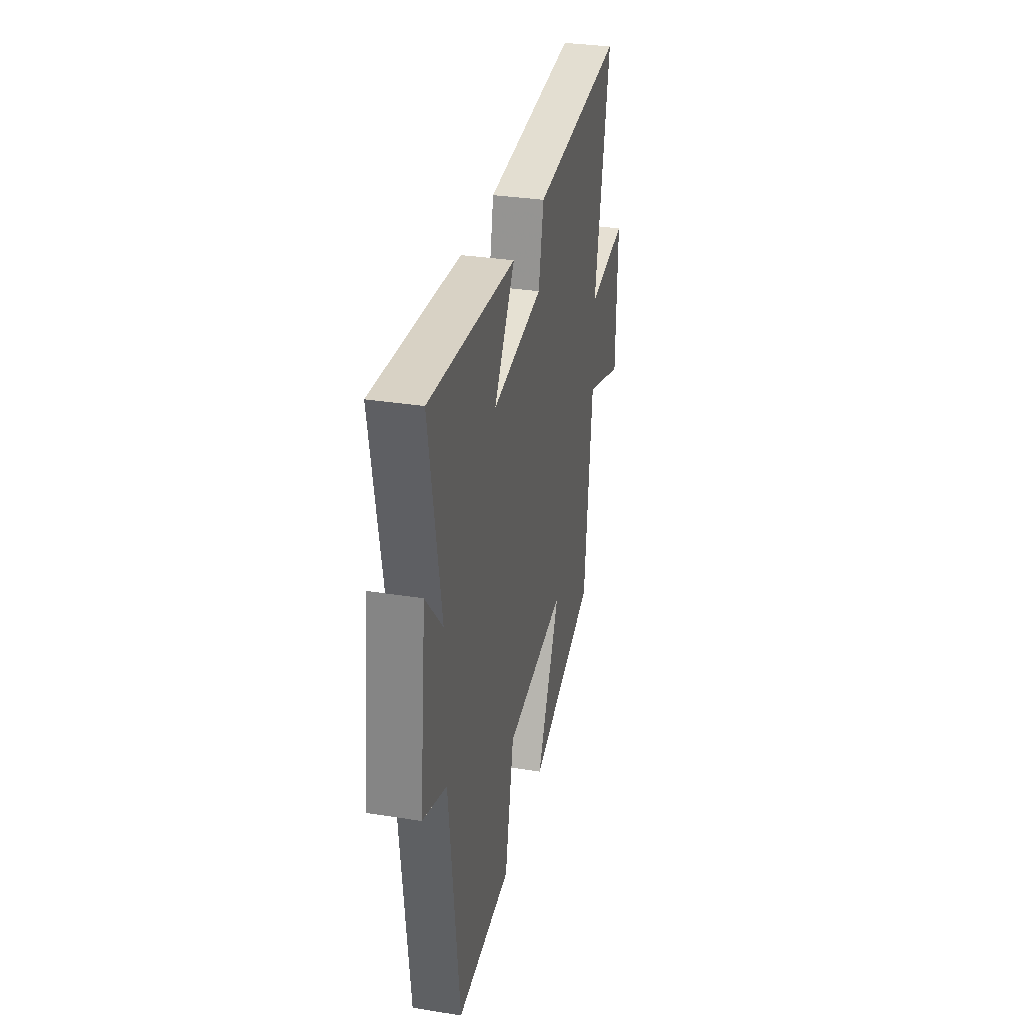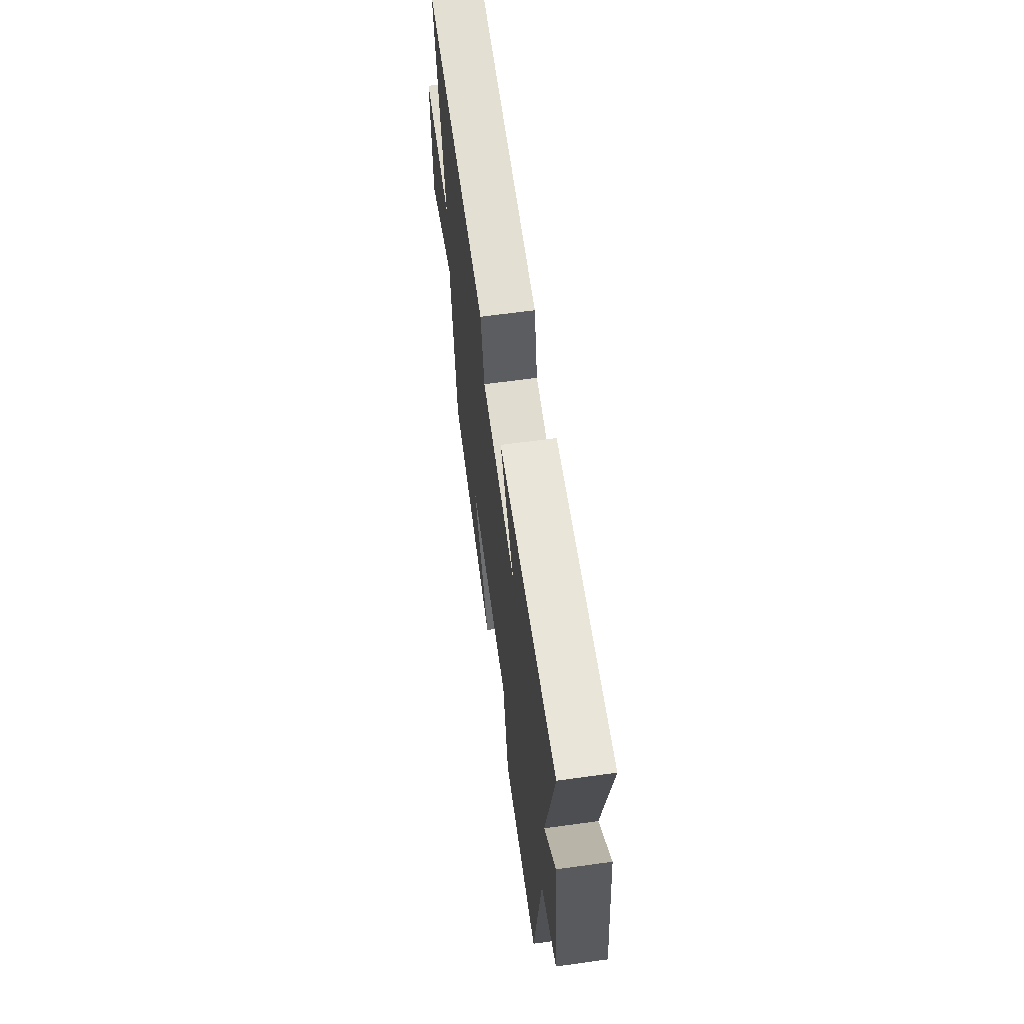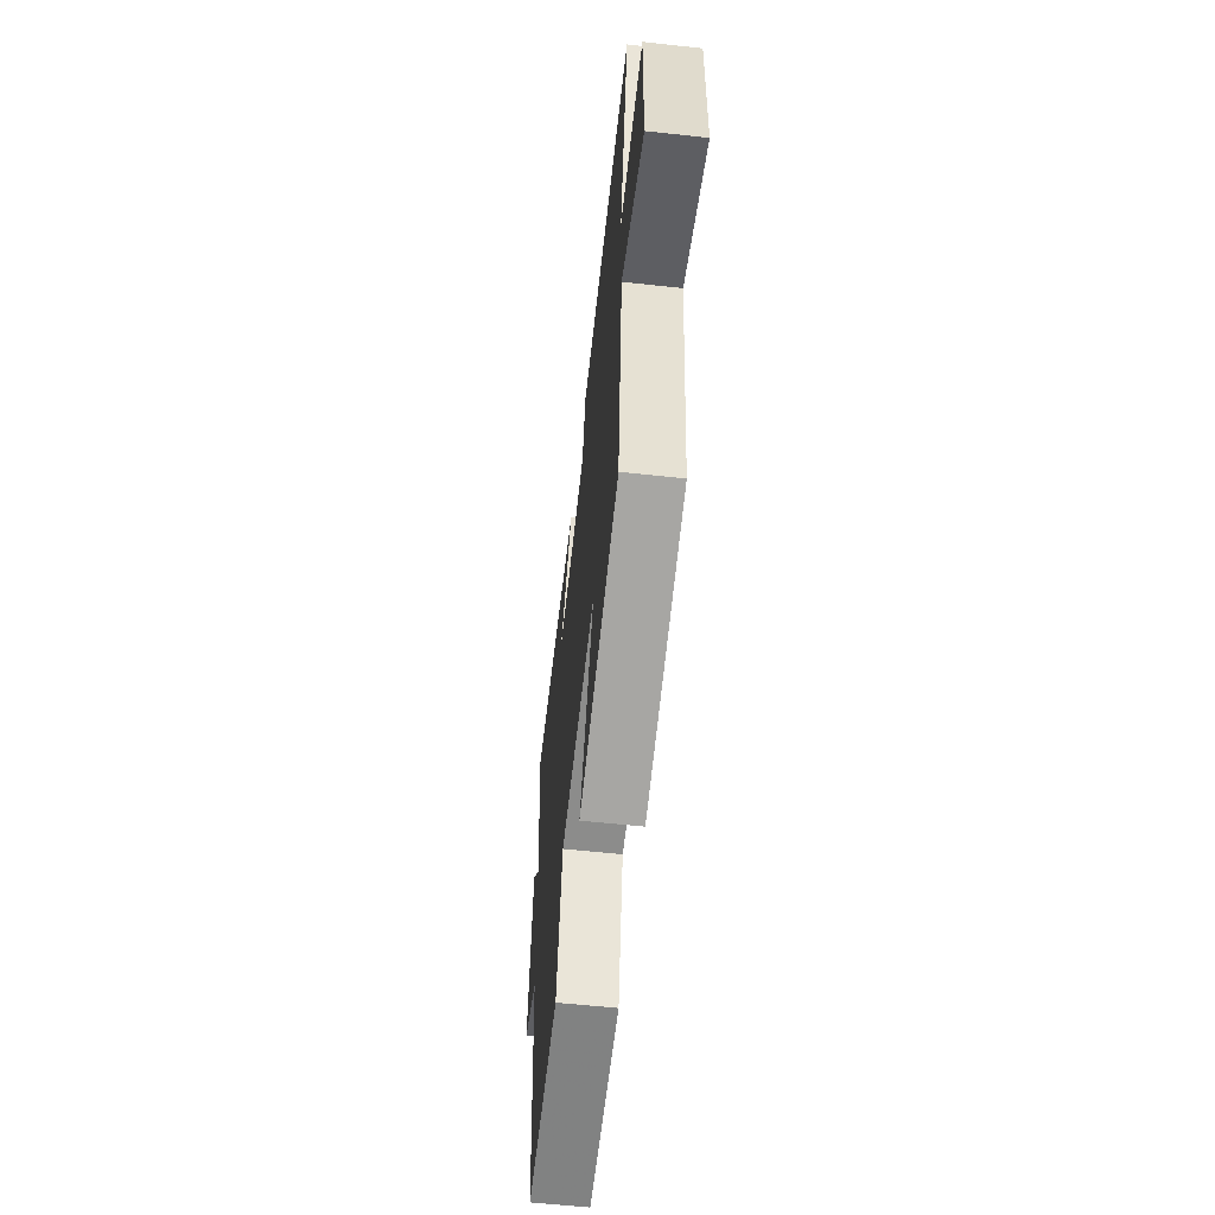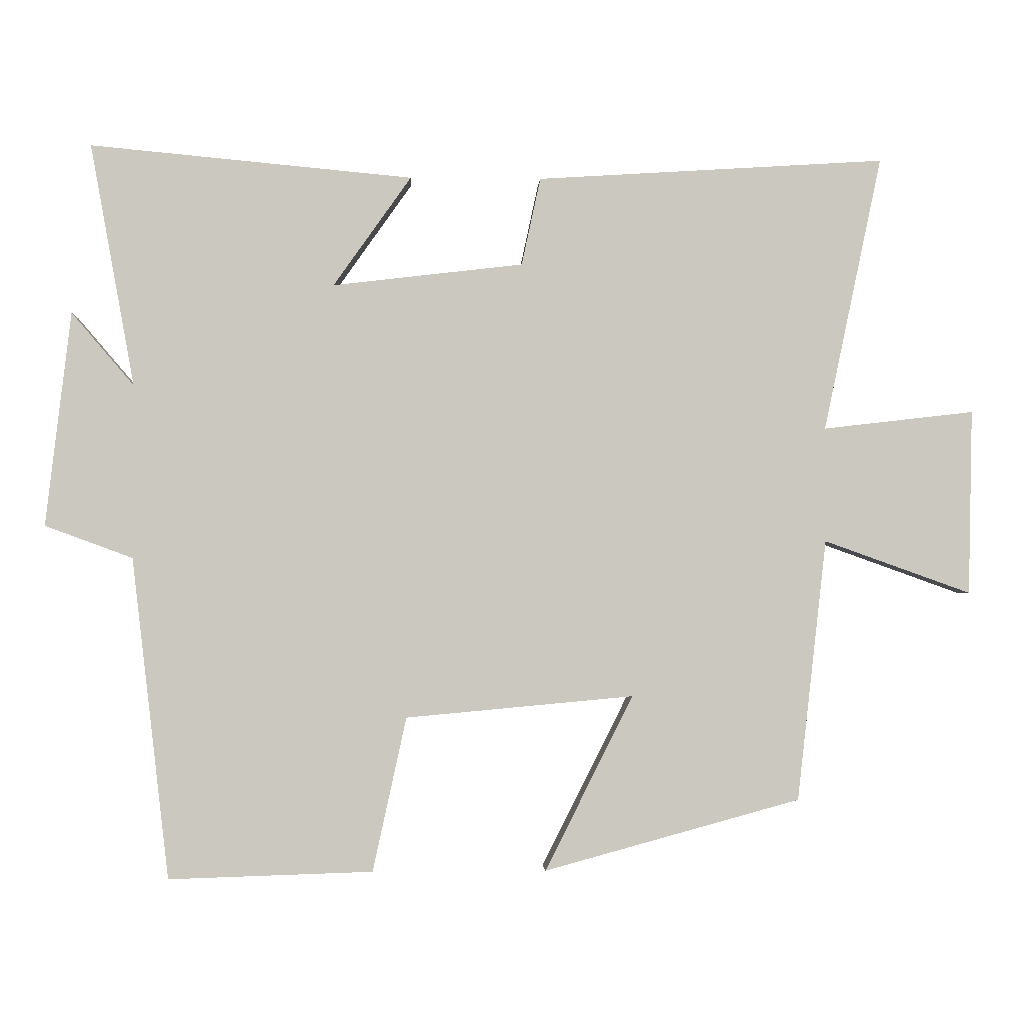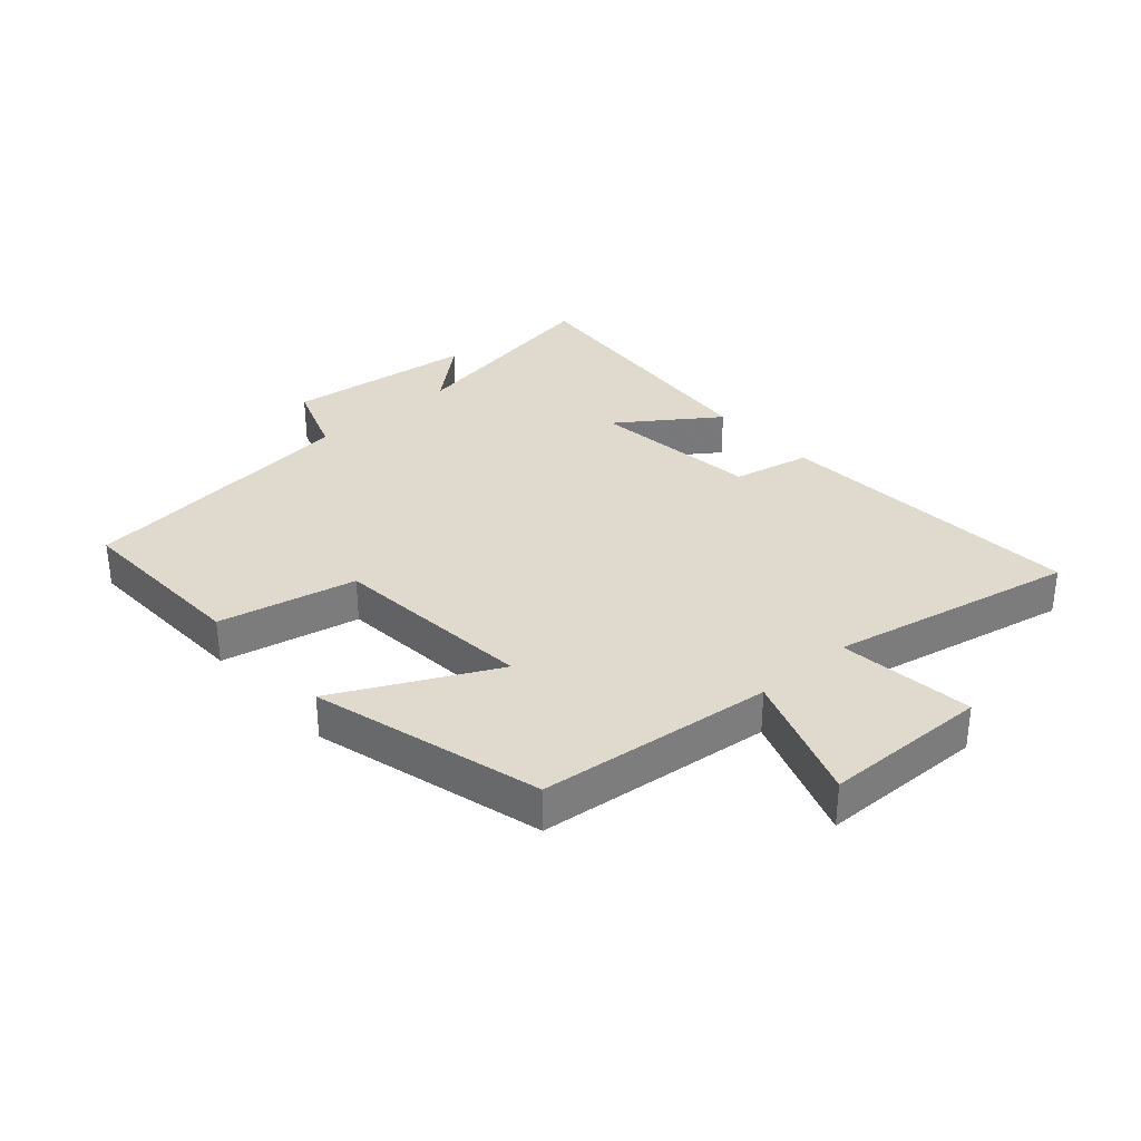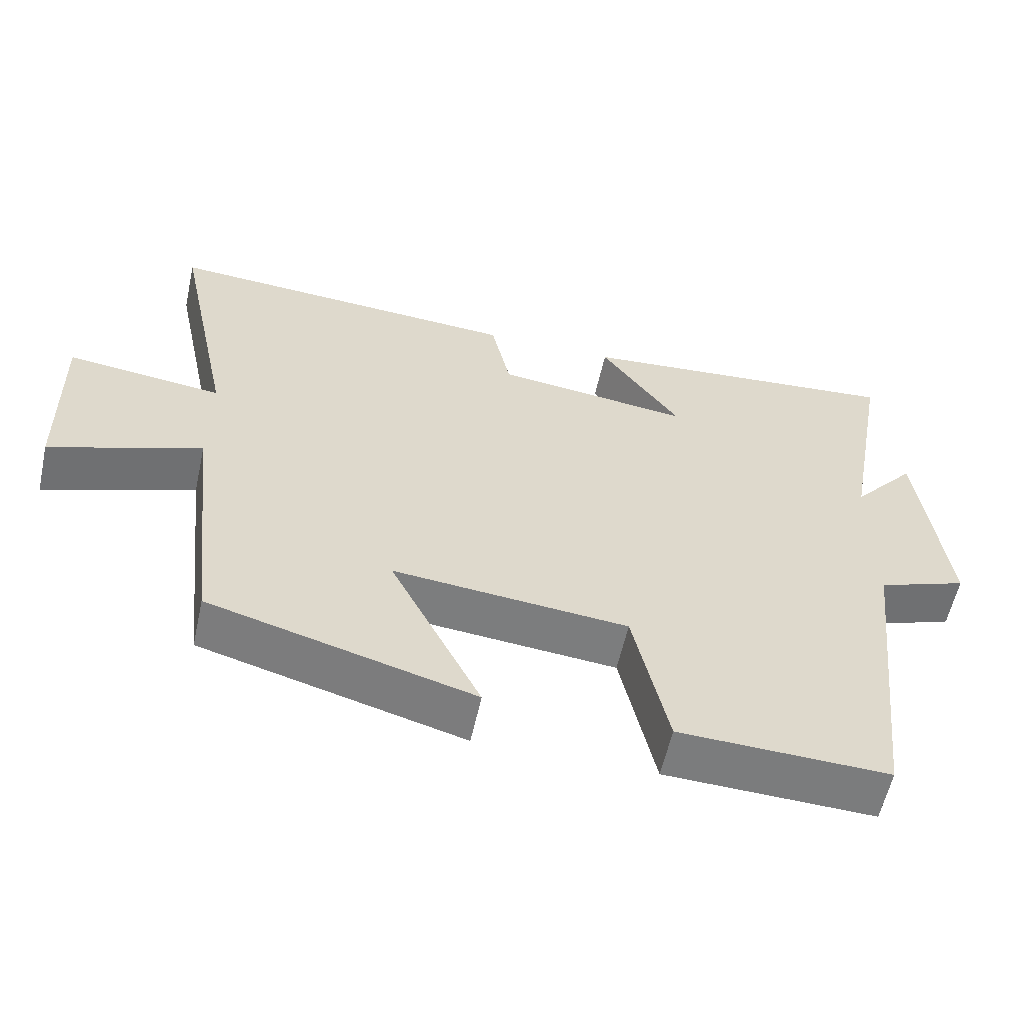
<metadata>
{"format":"obj","ext":"obj","renderer":"f3d","projection":"perspective","resolution":1024,"background":"white","views":[{"elev":32.7,"azim":102.4,"up":"+Z"},{"elev":63.1,"azim":82.0,"up":"+Z"},{"elev":-58.8,"azim":-96.4,"up":"+Z"},{"elev":-2.0,"azim":177.3,"up":"+Z"},{"elev":32.8,"azim":-131.7,"up":"+Y"},{"elev":-58.5,"azim":-12.4,"up":"+Z"}]}
</metadata>
<code>
v -0.583 0.07 0.531
v -0.085 0.07 0.5
v -0.058 0.07 0.375
v 0.214 0.07 0.343
v 0.103 0.07 0.5
v 0.563 0.07 0.543
v 0.5 0.07 0.197
v 0.589 0.07 0.301
v 0.625 0.07 -0.005
v 0.5 0.07 -0.051
v 0.447 0.07 -0.509
v 0.156 0.07 -0.5
v 0.108 0.07 -0.28
v -0.218 0.07 -0.25
v -0.092 0.07 -0.5
v -0.458 0.07 -0.4
v -0.5 0.07 -0.026
v -0.71 0.07 -0.101
v -0.716 0.07 0.163
v -0.5 0.07 0.138
v -0.583 0 0.531
v -0.085 0 0.5
v -0.058 0 0.375
v 0.214 0 0.343
v 0.103 0 0.5
v 0.563 0 0.543
v 0.5 0 0.197
v 0.589 0 0.301
v 0.625 0 -0.005
v 0.5 0 -0.051
v 0.447 0 -0.509
v 0.156 0 -0.5
v 0.108 0 -0.28
v -0.218 0 -0.25
v -0.092 0 -0.5
v -0.458 0 -0.4
v -0.5 0 -0.026
v -0.71 0 -0.101
v -0.716 0 0.163
v -0.5 0 0.138
f 17 18 19 20
f 15 16 17 20
f 14 15 20
f 13 14 20 1
f 10 11 12 13
f 10 13 1
f 7 8 9 10
f 7 10 1
f 4 5 6 7
f 3 4 7
f 3 7 1
f 1 2 3
f 40 39 38 37
f 40 37 36 35
f 40 35 34
f 21 40 34 33
f 33 32 31 30
f 21 33 30
f 30 29 28 27
f 21 30 27
f 27 26 25 24
f 27 24 23
f 21 27 23
f 23 22 21
f 1 21 22 2
f 2 22 23 3
f 3 23 24 4
f 4 24 25 5
f 5 25 26 6
f 6 26 27 7
f 7 27 28 8
f 8 28 29 9
f 9 29 30 10
f 10 30 31 11
f 11 31 32 12
f 12 32 33 13
f 13 33 34 14
f 14 34 35 15
f 15 35 36 16
f 16 36 37 17
f 17 37 38 18
f 18 38 39 19
f 19 39 40 20
f 20 40 21 1

</code>
